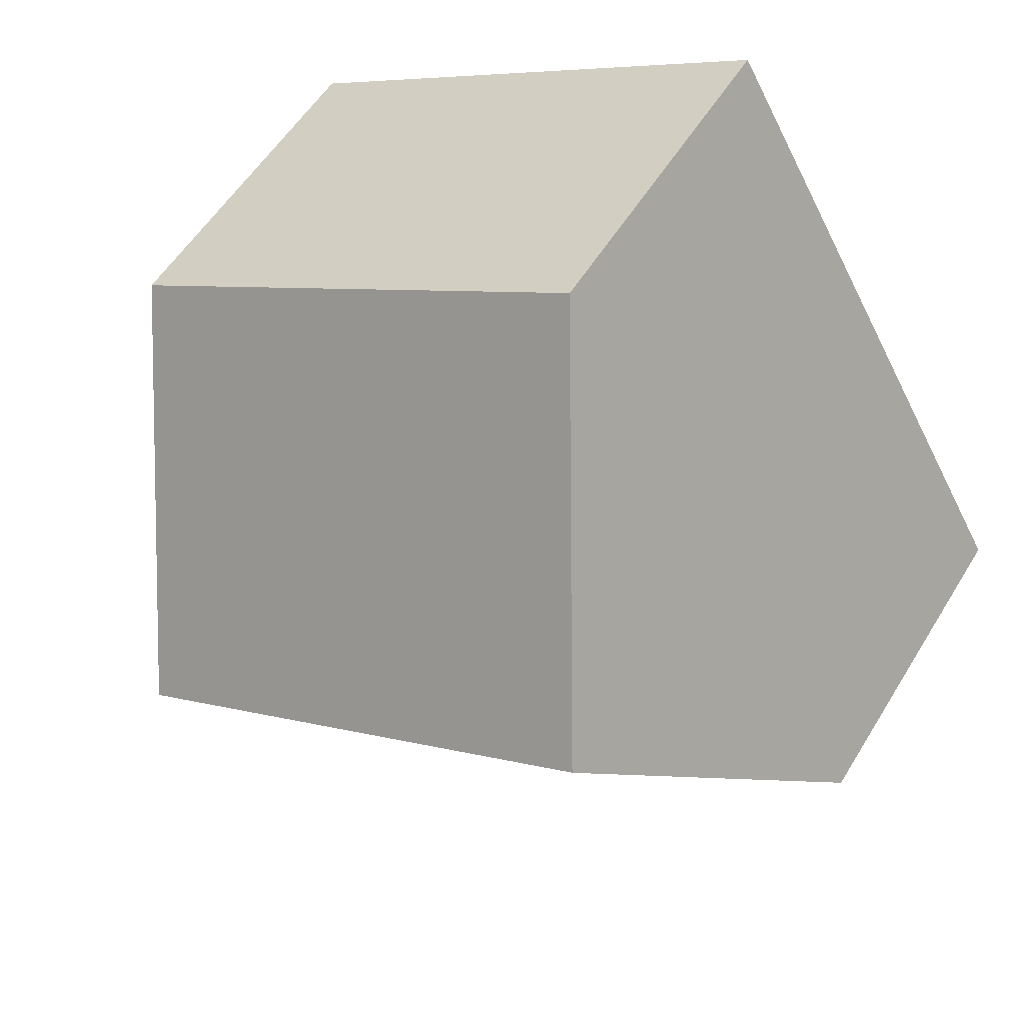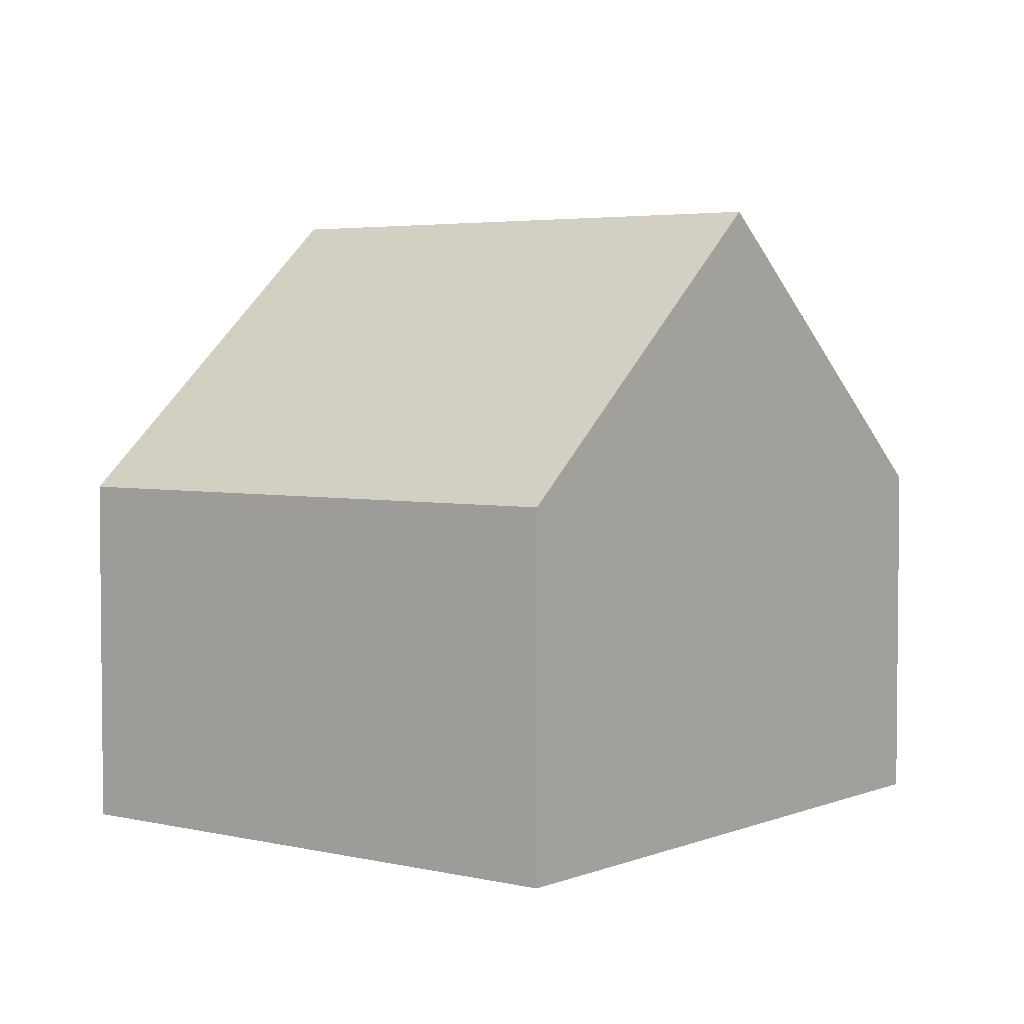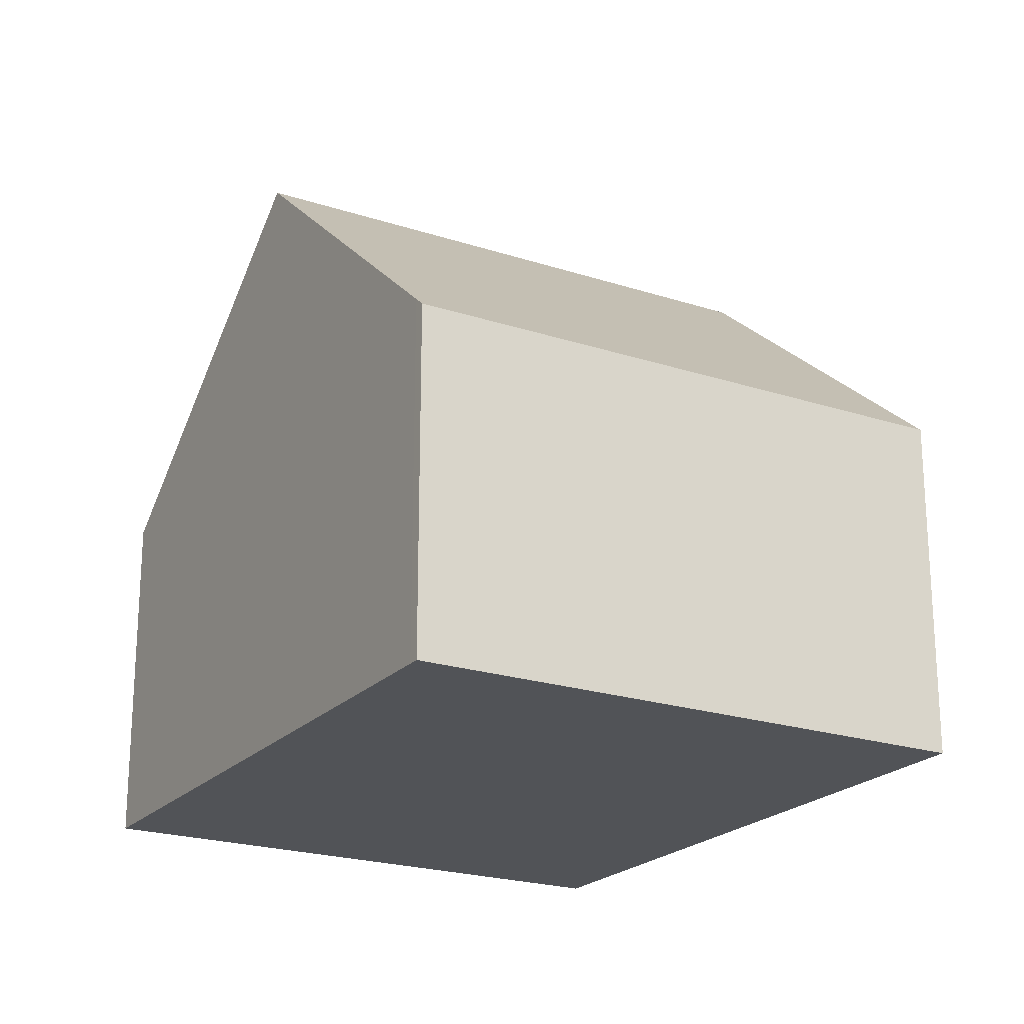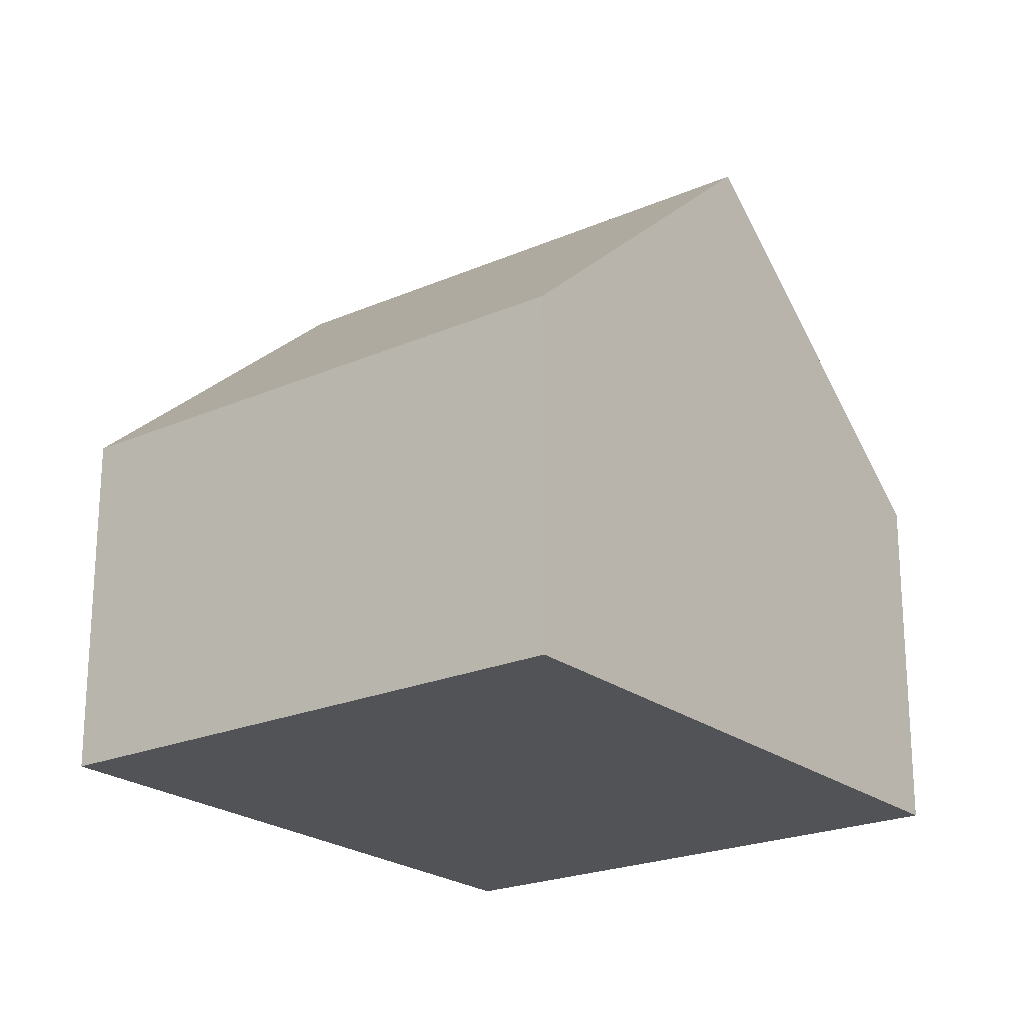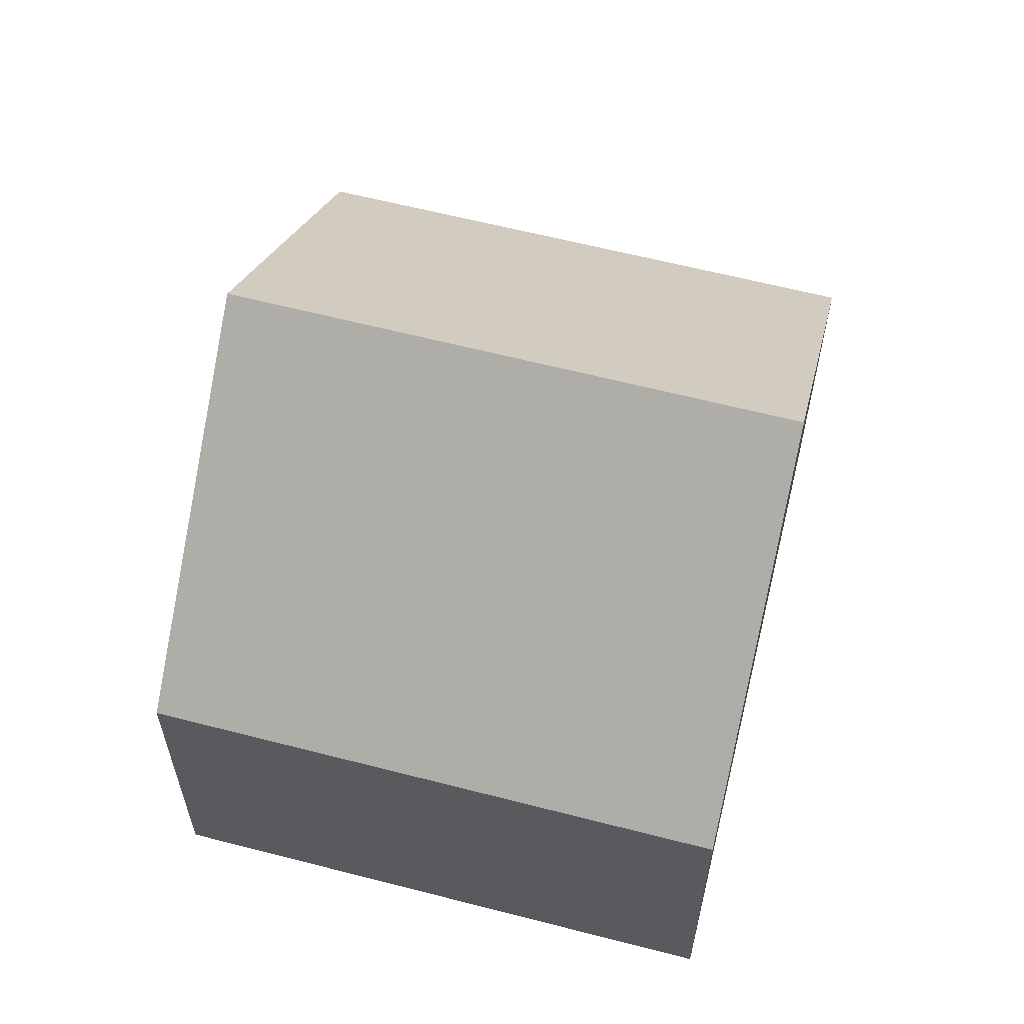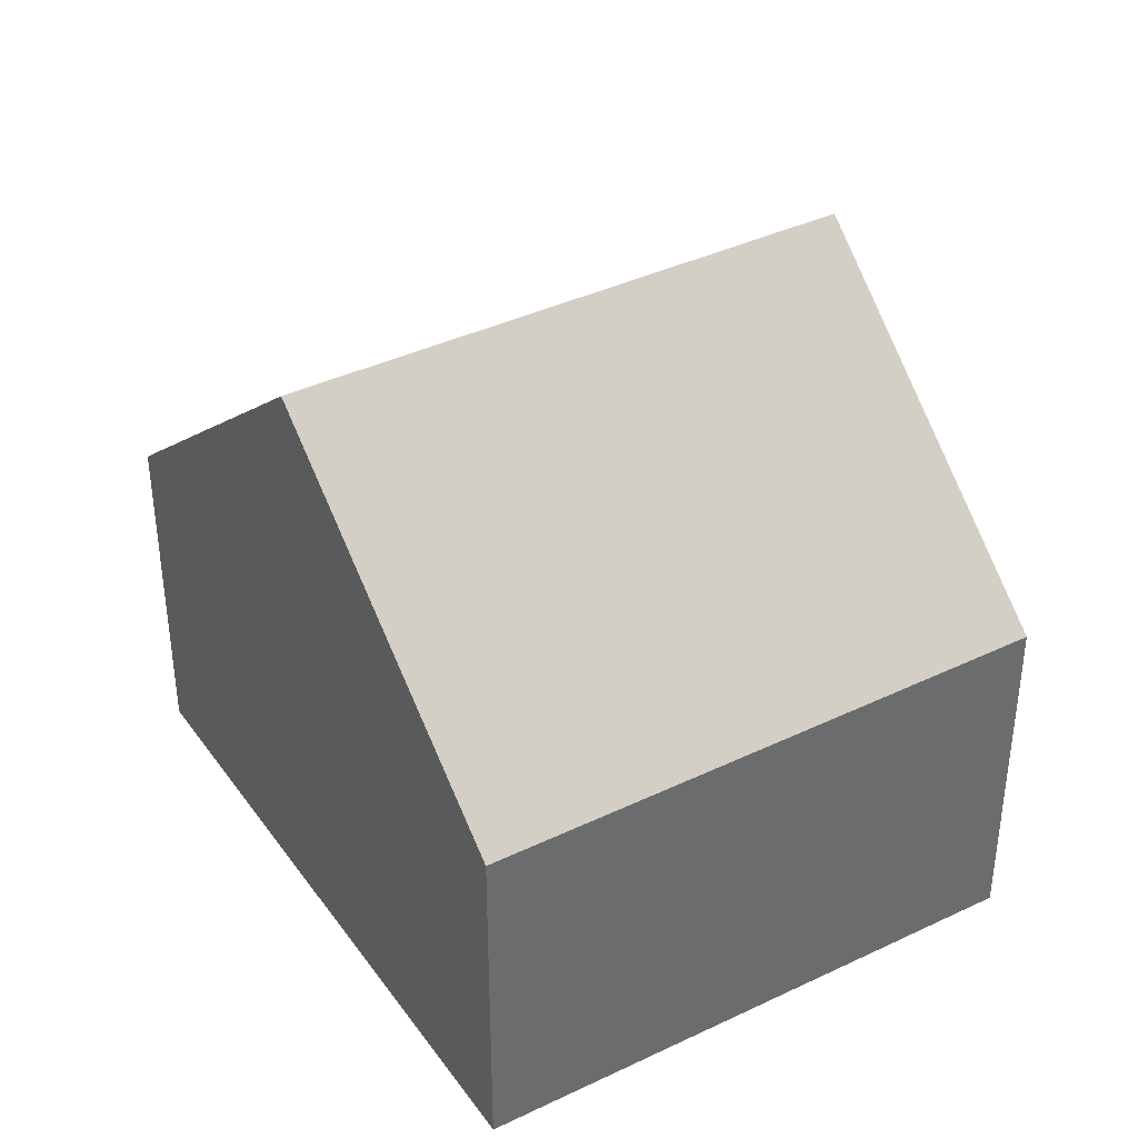
<metadata>
{"format":"obj","ext":"obj","renderer":"f3d","projection":"perspective","resolution":1024,"background":"white","views":[{"elev":54.3,"azim":-149.3,"up":"+Z"},{"elev":3.8,"azim":67.5,"up":"+Y"},{"elev":-21.9,"azim":179.6,"up":"+Y"},{"elev":-22.0,"azim":66.8,"up":"+Y"},{"elev":61.6,"azim":-135.9,"up":"+Y"},{"elev":39.3,"azim":-1.3,"up":"+Y"}]}
</metadata>
<code>
v  9.808 9.104 0.101
v  4.959 5.027 8.454
v  12.24 5.043 4.336
v  2.478 9.104 4.225
v  0 5.031 3.081e-16
v  7.454 5.172 -3.999
v  7.369 5.031 -4.146
v  0.103 5.202 0.177
v  0 0 0
v  0.103 -1.084e-17 0.177
v  2.478 -2.587e-16 4.225
v  4.959 -5.177e-16 8.454
v  12.24 -2.655e-16 4.336
v  9.808 -6.184e-18 0.101
v  7.454 2.449e-16 -3.999
v  7.369 2.539e-16 -4.146
g defaultobject
f 1 2 3
f 2 1 4
f 5 6 7
f 6 5 1
f 1 5 4
f 4 5 8
f 9 8 5
f 8 9 4
f 4 9 2
f 2 9 10
f 2 10 11
f 2 11 12
f 2 13 3
f 13 2 12
f 13 1 3
f 1 13 14
f 1 14 6
f 6 14 15
f 6 15 7
f 7 15 16
f 16 5 7
f 5 16 9
f 11 13 12
f 13 11 10
f 13 10 9
f 13 9 16
f 13 16 14
f 14 16 15

</code>
